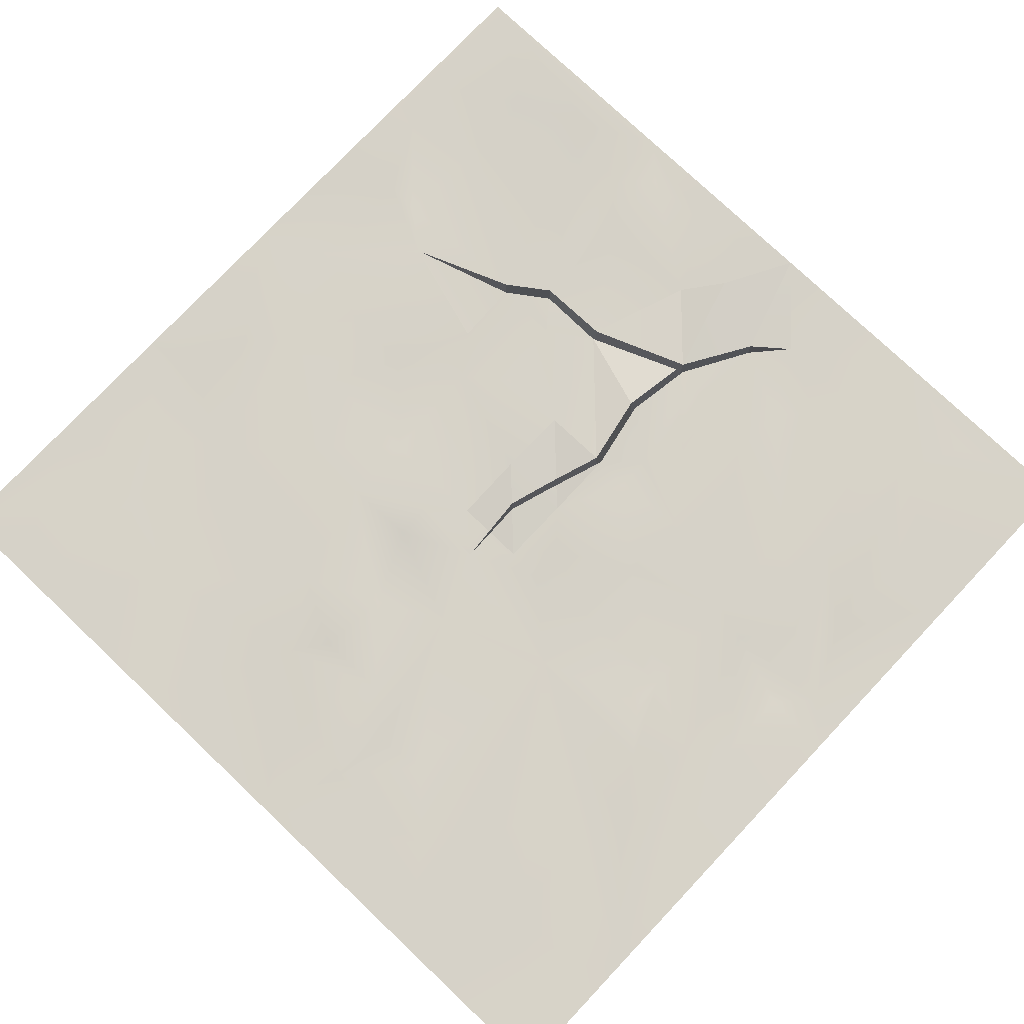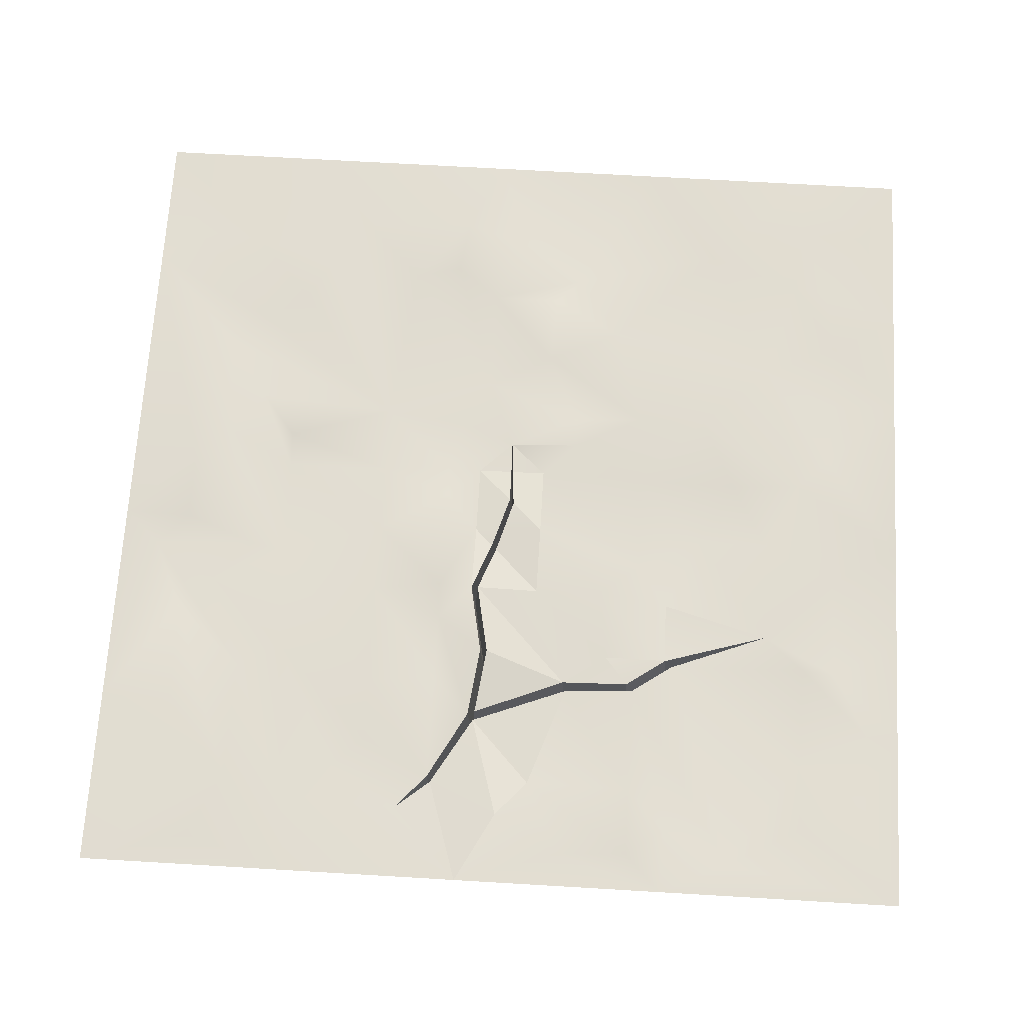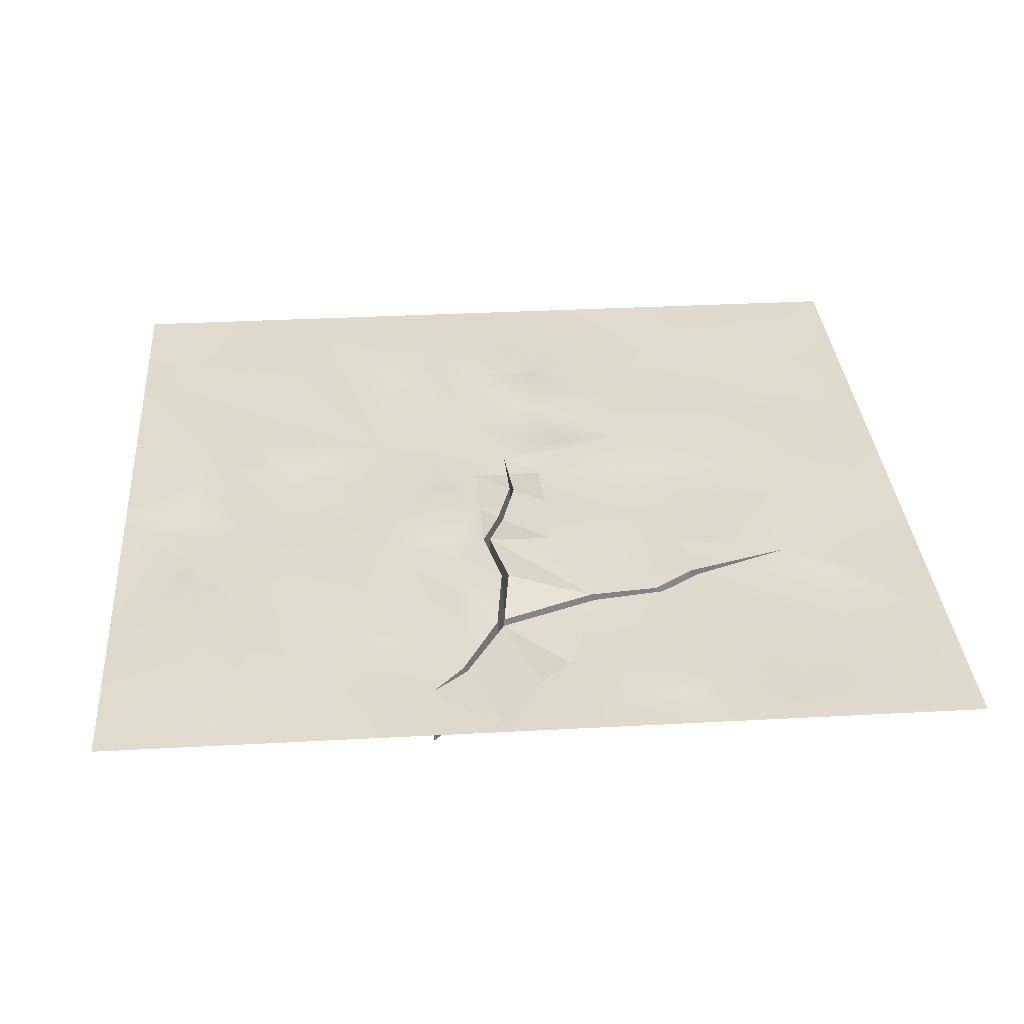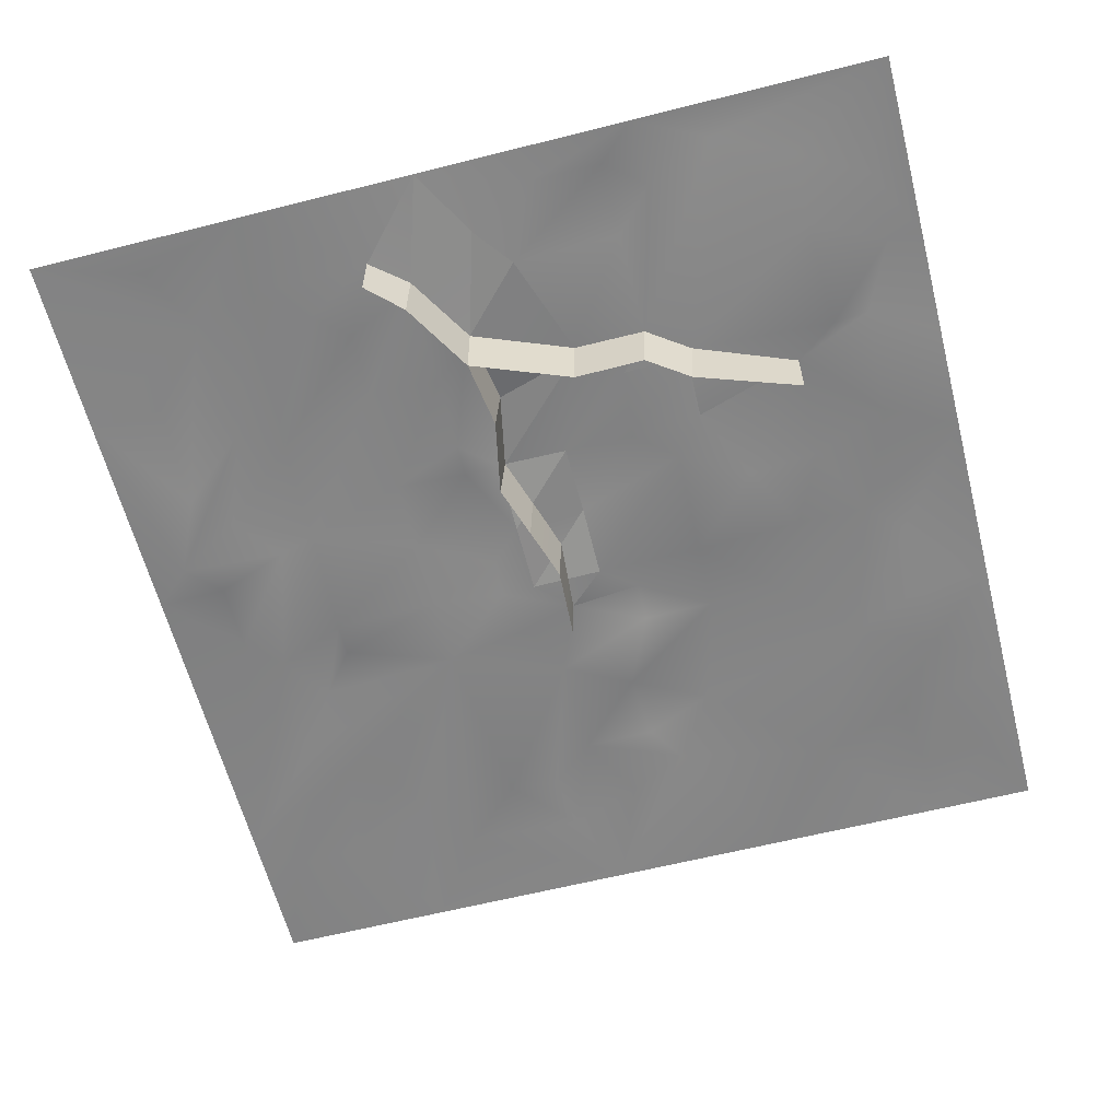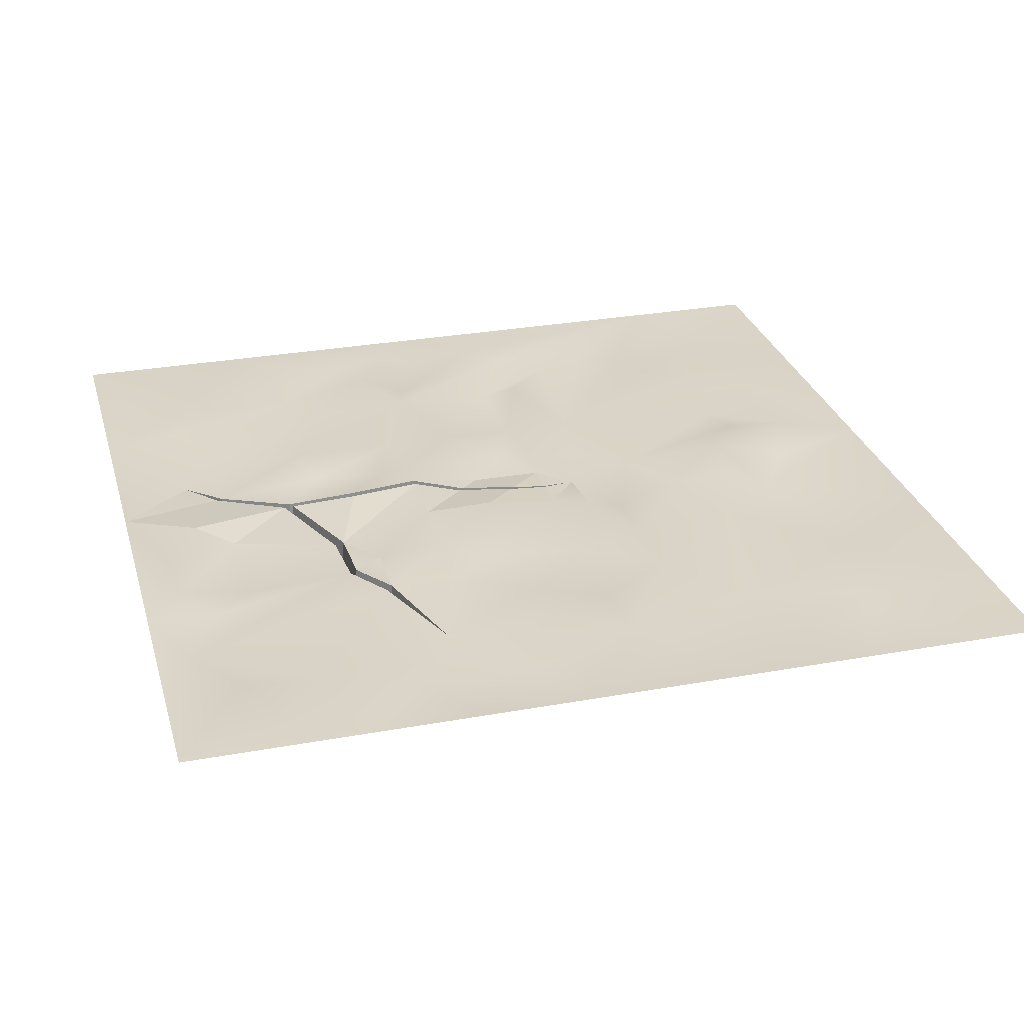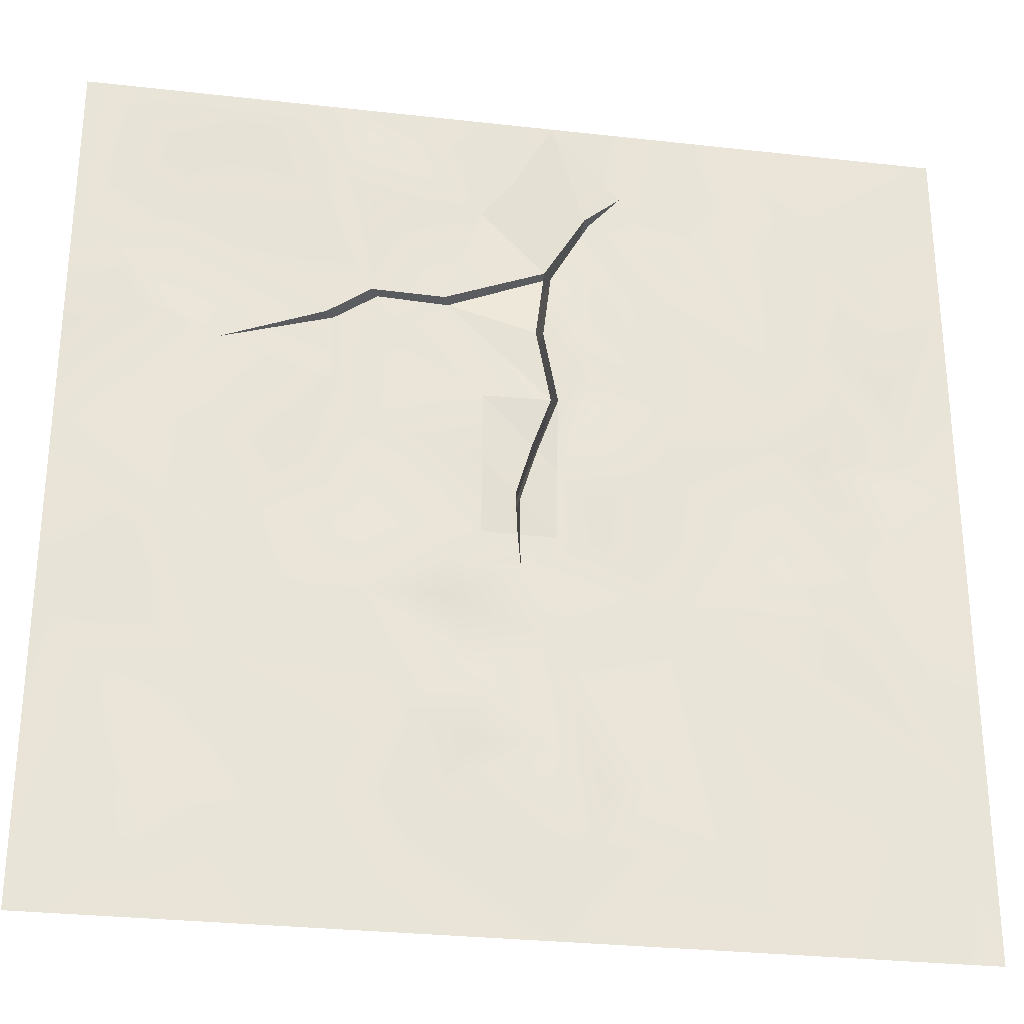
<metadata>
{"format":"obj","ext":"obj","renderer":"f3d","projection":"perspective","resolution":1024,"background":"white","views":[{"elev":77.4,"azim":-136.6,"up":"+Y"},{"elev":68.3,"azim":3.4,"up":"+Y"},{"elev":33.1,"azim":-4.3,"up":"+Y"},{"elev":-61.5,"azim":14.4,"up":"+Y"},{"elev":28.8,"azim":74.8,"up":"+Y"},{"elev":-29.1,"azim":170.5,"up":"+Z"}]}
</metadata>
<code>
g lowerTile
v 8.333 -40 -25
v 3.78 -40.25 -16.59
v -2.083 -40 -25
v 12.7 -39.95 -18.81
v 6.393 -40.18 -12.66
v 16.56 -40.08 -10.34
v 12.3 -39.69 -6.308
v 18.62 -39.9 -2.142
v 8.131 -39.87 -6.31
v 18.36 -39.99 -16.73
v 1.979 -40.07 -10.55
v 3.964 -40.16 -6.171
v -1.907 -40.16 -8.468
v -1.926 -39.66 -14.72
v 2.241 -39.68 -14.71
v 20.98 -40.03 -12.34
v 0.1991 -39.8 -18.76
v -4.077 -39.78 -20.27
v 8.199 -40.36 -2.143
v 3.949 -39.63 -4.088
v 1.949 -40.18 -2.215
v 8.412 -39.92 4.107
v 12.37 -40.23 2.025
v -0.2175 -40.22 -4.176
v -0.2175 -40.22 -4.176
v 1.952 -39.74 1.952
v 14.45 -40.13 -1.955
v 16.54 -39.75 2.163
v 16.61 -39.88 8.413
v 10.26 -40.17 6.559
v 20.91 -40.37 4.324
v 25 -40 2.083
v 25 -40 8.333
v 21.14 -40.16 10.57
v 25 -40 14.58
v 20.62 -39.93 -4.01
v 25 -40 -8.333
v 21.01 -40.32 -8.176
v 23.04 -39.92 14.54
v 19.06 -40.13 10.36
v 18.83 -40.23 16.61
v 10.73 -39.88 10.73
v 14.54 -40.28 23.04
v 18.91 -39.68 20.77
v 25 -40 25
v 10.42 -40 25
v 22.86 -40.16 18.7
v 10.57 -40.13 21.14
v 8.275 -39.85 12.44
v 8.287 -39.64 22.86
v 4.121 -40.07 23
v -2.083 -40 25
v 2.025 -40.29 18.62
v 8.275 -40.25 18.69
v 4.108 -40.18 12.58
v 0.157 -39.84 20.82
v -6.093 -40.36 20.63
v -12.5 -40 25
v -13.18 -39.81 20.39
v -10.19 -40.19 18.24
v -14.27 -40.12 10.57
v -16.83 -39.81 19.24
v -16.72 -40.01 12.11
v -18.62 -39.96 14.78
v -20.89 -39.83 8.408
v -22.84 -40.1 4.083
v -18.91 -39.9 6.449
v -14.5 -39.93 4.324
v -8.392 -40.02 12.68
v -8.327 -39.98 16.43
v -8.49 -40.13 6.427
v -4.225 -39.73 12.28
v -4.226 -40.19 8.116
v -4.225 -40.37 18.53
v -4.324 -39.79 6.032
v -2.24 -39.75 6.115
v -2.215 -40.26 1.949
v -25 -40 14.58
v -25 -40 2.083
v -20.71 -39.9 14.66
v -20.96 -40 2.158
v -25 -40 25
v -18.8 -40.04 23.12
v -4.176 -39.78 -0.2175
v -8.465 -40.07 2.26
v -8.468 -40.14 -1.907
v -14.72 -40.34 -1.926
v -18.97 -39.71 -3.968
v -16.59 -40.17 3.78
v -20.97 -39.63 -2.008
v -25 -40 -16.67
v -19.45 -40.1 -10.55
v -17.35 -40.13 -12.51
v -22.72 -40.04 -18.83
v -25 -40 -25
v -8.536 -40.14 -6.073
v -16.87 -39.92 -6.637
v -14.7 -39.84 -14.2
v -14.8 -40.03 -4.009
v -18.55 -40.14 -18.55
v -14.58 -40 -25
v -13.3 -39.88 -16.74
v -10.96 -39.87 -19.87
v -7.398 -40.23 -16.36
v -4.553 -39.82 -16.88
v -3.444 -39.78 -5.306
v -4.301 -40.21 -2.301
v -2.218 -40.28 -2.218
v -0.2175 -40.22 -4.176
v -0.1699 -40.24 -2.216
v -2.218 -40.28 -2.218
v -0.0465 -40.23 -2.216
v 18.75 -40 -25
v 18.82 -39.89 -20.89
v 14.66 -39.9 -20.71
v 22.99 -40.01 -20.88
v 25 -40 -25
v 25 -40 -14.58
v 20.45 -40.16 -16.51
v 10.33 -39.88 10.33
v 10.26 -40.17 6.559
v 6.023 -39.78 5.968
v 6.559 -40.04 10.26
v 1.926 -39.88 6.119
v 3.924 -40.16 12.03
v -1.836 -39.76 6.116
v 7.933 -39.89 12.01
v 3.924 -40.16 12.03
v 10.33 -39.88 10.33
v 7.933 -39.89 12.01
v 6.559 -40.04 10.26
v -1.41 -39.62 10.34
v -1.955 -40.17 14.45
v -6.093 -40.36 20.63
v -4.004 -40.32 18.9
v -2.083 -40 25
v -4.004 -40.32 18.9
v 0.157 -39.84 20.82
v -1.602 -40.18 14.82
v 0.157 -39.84 20.82
v -1.602 -40.18 14.82
v 2.025 -40.29 18.62
v 2.025 -40.29 18.62
v -1.602 -40.18 14.82
v 3.924 -40.16 12.03
v -1.526 -40.12 14.27
v -0.9904 -39.64 10.38
v -0.9904 -39.64 10.38
v -1.836 -39.76 6.116
v 3.924 -40.16 12.03
v -1.836 -39.76 6.116
v -0.8375 -40.13 3.335
v 1.926 -39.88 6.119
v -0.8375 -40.13 3.335
v -0.4267 -40.04 1.95
v 1.952 -39.74 1.952
v 1.926 -39.88 6.119
v 0.1068 -39.98 0.1068
v 0.1068 -39.98 0.1068
v -0.0465 -40.23 -2.216
v 1.949 -40.18 -2.215
v 1.952 -39.74 1.952
v -0.1699 -40.24 -2.216
v -0.1474 -40.01 -0.1474
v -2.218 -40.28 -2.218
v -0.1474 -40.01 -0.1474
v -0.785 -40.08 1.95
v -2.215 -40.26 1.949
v -2.218 -40.28 -2.218
v -1.127 -40.16 3.044
v -1.127 -40.16 3.044
v -2.24 -39.75 6.115
v -2.215 -40.26 1.949
v 10.73 -39.88 10.73
v 10.53 -43.46 10.53
v 16.61 -43.46 8.413
v 16.61 -39.88 8.413
v -1.955 -40.17 14.45
v -1.694 -43.74 14.51
v -4.115 -43.93 18.72
v -4.225 -40.37 18.53
v 4.108 -40.18 12.58
v 4.016 -43.75 12.31
v 8.104 -43.46 12.22
v 8.275 -39.85 12.44
v -2.24 -39.75 6.115
v -2.038 -43.34 6.115
v -1.2 -43.21 10.36
v -1.41 -39.62 10.34
v -1.41 -39.62 10.34
v -1.2 -43.21 10.36
v -1.694 -43.74 14.51
v -1.955 -40.17 14.45
v -4.225 -40.37 18.53
v -4.115 -43.93 18.72
v -6.093 -43.94 20.63
v -6.093 -40.36 20.63
v 8.275 -39.85 12.44
v 8.104 -43.46 12.22
v 10.53 -43.46 10.53
v 10.73 -39.88 10.73
v -6.093 -40.36 20.63
v -6.093 -43.94 20.63
v -4.115 -43.93 18.72
v -4.004 -40.32 18.9
v -4.004 -40.32 18.9
v -4.115 -43.93 18.72
v -1.694 -43.74 14.51
v -1.602 -40.18 14.82
v -1.602 -40.18 14.82
v -1.694 -43.74 14.51
v 4.016 -43.75 12.31
v 4.108 -40.18 12.58
v -1.526 -40.12 14.27
v -1.694 -43.74 14.51
v -1.2 -43.21 10.36
v -0.9904 -39.64 10.38
v -0.9904 -39.64 10.38
v -1.2 -43.21 10.36
v -2.038 -43.34 6.115
v -1.836 -39.76 6.116
v -1.836 -39.76 6.116
v -2.038 -43.34 6.115
v -0.9821 -43.73 3.19
v -0.8375 -40.13 3.335
v -0.8375 -40.13 3.335
v -0.9821 -43.73 3.19
v -0.6059 -43.64 1.95
v -0.4267 -40.04 1.95
v -0.02028 -43.58 -0.02028
v 0.1068 -39.98 0.1068
v 0.1068 -39.98 0.1068
v -0.02028 -43.58 -0.02028
v -0.1082 -43.82 -2.216
v -0.0465 -40.23 -2.216
v -0.2175 -43.8 -4.176
v -0.2175 -40.22 -4.176
v -0.2175 -40.22 -4.176
v -0.2175 -43.8 -4.176
v -0.1082 -43.82 -2.216
v -0.1699 -40.24 -2.216
v -0.02028 -43.58 -0.02028
v -0.1474 -40.01 -0.1474
v -0.1474 -40.01 -0.1474
v -0.02028 -43.58 -0.02028
v -0.6059 -43.64 1.95
v -0.785 -40.08 1.95
v -0.9821 -43.73 3.19
v -1.127 -40.16 3.044
v -2.038 -43.34 6.115
v -2.24 -39.75 6.115
v 3.924 -40.16 12.03
v 4.016 -43.75 12.31
v -1.694 -43.74 14.51
v -1.526 -40.12 14.27
v 7.933 -39.89 12.01
v 8.104 -43.46 12.22
v 4.016 -43.75 12.31
v 3.924 -40.16 12.03
v 10.33 -39.88 10.33
v 10.53 -43.46 10.53
v 8.104 -43.46 12.22
v 7.933 -39.89 12.01
v 16.61 -39.88 8.413
v 16.61 -43.46 8.413
v 10.53 -43.46 10.53
v 10.33 -39.88 10.33
g lowerTile_0
f 3 2 1
f 1 2 4
f 4 2 5
f 6 4 5
f 6 5 7
f 6 7 8
f 9 7 5
f 10 4 6
f 9 5 11
f 12 9 11
f 11 13 12
f 14 13 11
f 15 14 11
f 2 14 15
f 11 5 15
f 15 5 2
f 6 16 10
f 17 2 3
f 14 2 17
f 18 17 3
f 14 17 18
f 19 7 9
f 20 19 9
f 20 9 12
f 21 19 20
f 19 21 22
f 23 19 22
f 24 21 20
f 25 24 20
f 20 12 25
f 12 13 25
f 26 22 21
f 27 19 23
f 27 23 28
f 29 28 23
f 29 23 30
f 23 22 30
f 8 27 28
f 8 28 31
f 28 29 31
f 31 32 8
f 32 31 33
f 34 33 31
f 31 29 34
f 34 35 33
f 7 27 8
f 7 19 27
f 32 36 8
f 37 36 32
f 36 37 38
f 6 36 38
f 8 36 6
f 38 37 16
f 16 6 38
f 34 39 35
f 34 40 39
f 40 41 39
f 40 42 41
f 43 41 42
f 41 43 44
f 44 43 45
f 46 45 43
f 35 47 45
f 47 44 45
f 47 41 44
f 39 41 47
f 39 47 35
f 43 48 46
f 49 48 43
f 42 49 43
f 46 48 50
f 46 50 51
f 52 46 51
f 51 50 53
f 50 54 53
f 49 54 48
f 50 48 54
f 53 54 55
f 49 55 54
f 52 51 56
f 51 53 56
f 58 52 57
f 58 57 59
f 59 57 60
f 59 60 61
f 59 62 58
f 62 59 63
f 59 61 63
f 63 64 62
f 64 63 65
f 65 63 66
f 63 67 66
f 63 61 67
f 68 67 61
f 61 69 68
f 70 69 61
f 60 57 70
f 60 70 61
f 69 71 68
f 69 72 71
f 73 71 72
f 69 74 72
f 70 74 69
f 73 75 71
f 74 70 57
f 73 76 75
f 77 75 76
f 65 66 78
f 78 66 79
f 80 65 78
f 81 79 66
f 80 78 62
f 62 78 82
f 82 83 62
f 75 77 84
f 84 85 75
f 85 84 86
f 87 85 86
f 68 85 87
f 87 88 68
f 89 68 88
f 89 88 90
f 81 89 90
f 90 79 81
f 88 91 90
f 79 90 91
f 66 89 81
f 88 92 91
f 93 91 92
f 91 93 94
f 91 94 95
f 92 96 93
f 96 92 97
f 88 87 97
f 88 97 92
f 96 98 93
f 86 96 99
f 96 97 99
f 87 86 99
f 99 97 87
f 93 98 100
f 93 100 94
f 95 94 100
f 101 95 100
f 101 100 102
f 102 98 96
f 100 98 102
f 103 102 96
f 102 103 101
f 3 101 103
f 103 18 3
f 104 18 103
f 103 96 104
f 96 13 104
f 104 13 105
f 105 18 104
f 106 13 96
f 106 25 13
f 107 25 106
f 107 106 96
f 25 107 108
f 84 108 107
f 84 107 86
f 86 107 96
f 108 84 77
f 13 14 105
f 105 14 18
f 110 109 25
f 111 110 25
f 21 109 112
f 115 114 113
f 113 1 115
f 10 114 115
f 4 115 1
f 115 4 10
f 114 116 113
f 113 116 117
f 117 116 118
f 119 118 116
f 119 116 114
f 10 119 114
f 16 118 119
f 10 16 119
f 118 16 37
f 121 120 29
f 120 30 122
f 123 120 122
f 123 122 124
f 125 123 124
f 122 26 124
f 122 22 26
f 122 30 22
f 126 125 124
f 123 128 127
f 29 42 40
f 34 29 40
f 71 85 68
f 71 75 85
f 67 68 89
f 89 66 67
f 64 80 62
f 80 64 65
f 83 58 62
f 58 83 82
f 131 130 129
f 76 73 132
f 133 132 73
f 72 133 73
f 74 133 72
f 52 135 134
f 138 137 136
f 138 139 137
f 142 141 140
f 55 144 143
f 147 146 145
f 150 149 148
f 153 152 151
f 156 155 154
f 157 156 154
f 156 158 155
f 161 160 159
f 162 161 159
f 165 164 163
f 168 167 166
f 169 168 166
f 168 170 167
f 173 172 171
g lowerTile_1
f 176 175 174
f 177 176 174
f 180 179 178
f 181 180 178
f 184 183 182
f 185 184 182
f 188 187 186
f 189 188 186
f 192 191 190
f 193 192 190
f 196 195 194
f 197 196 194
f 200 199 198
f 201 200 198
f 204 203 202
f 205 204 202
f 208 207 206
f 209 208 206
f 212 211 210
f 213 212 210
f 216 215 214
f 217 216 214
f 220 219 218
f 221 220 218
f 224 223 222
f 225 224 222
f 228 227 226
f 229 228 226
f 230 228 229
f 231 230 229
f 234 233 232
f 235 234 232
f 236 234 235
f 237 236 235
f 240 239 238
f 241 240 238
f 242 240 241
f 243 242 241
f 246 245 244
f 247 246 244
f 248 246 247
f 249 248 247
f 250 248 249
f 251 250 249
f 254 253 252
f 255 254 252
f 258 257 256
f 259 258 256
f 262 261 260
f 263 262 260
f 266 265 264
f 267 266 264

</code>
